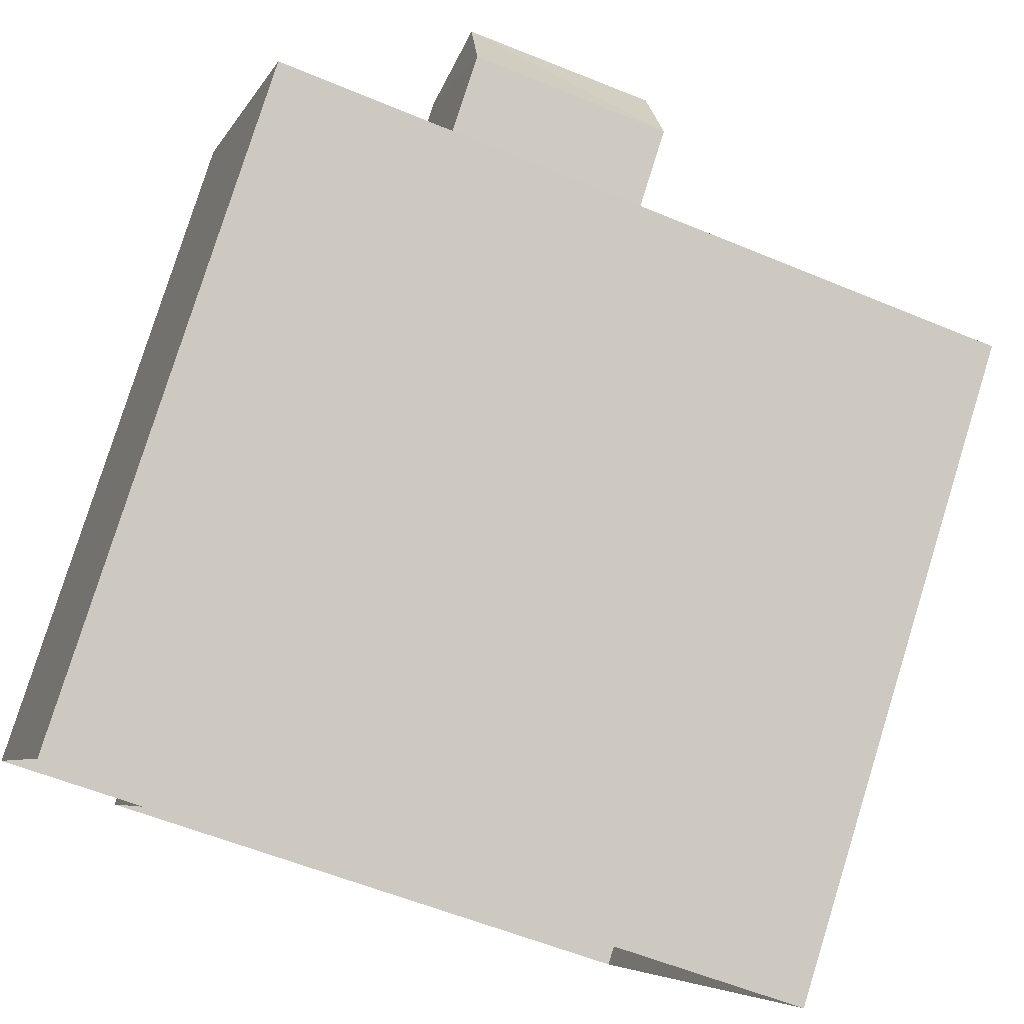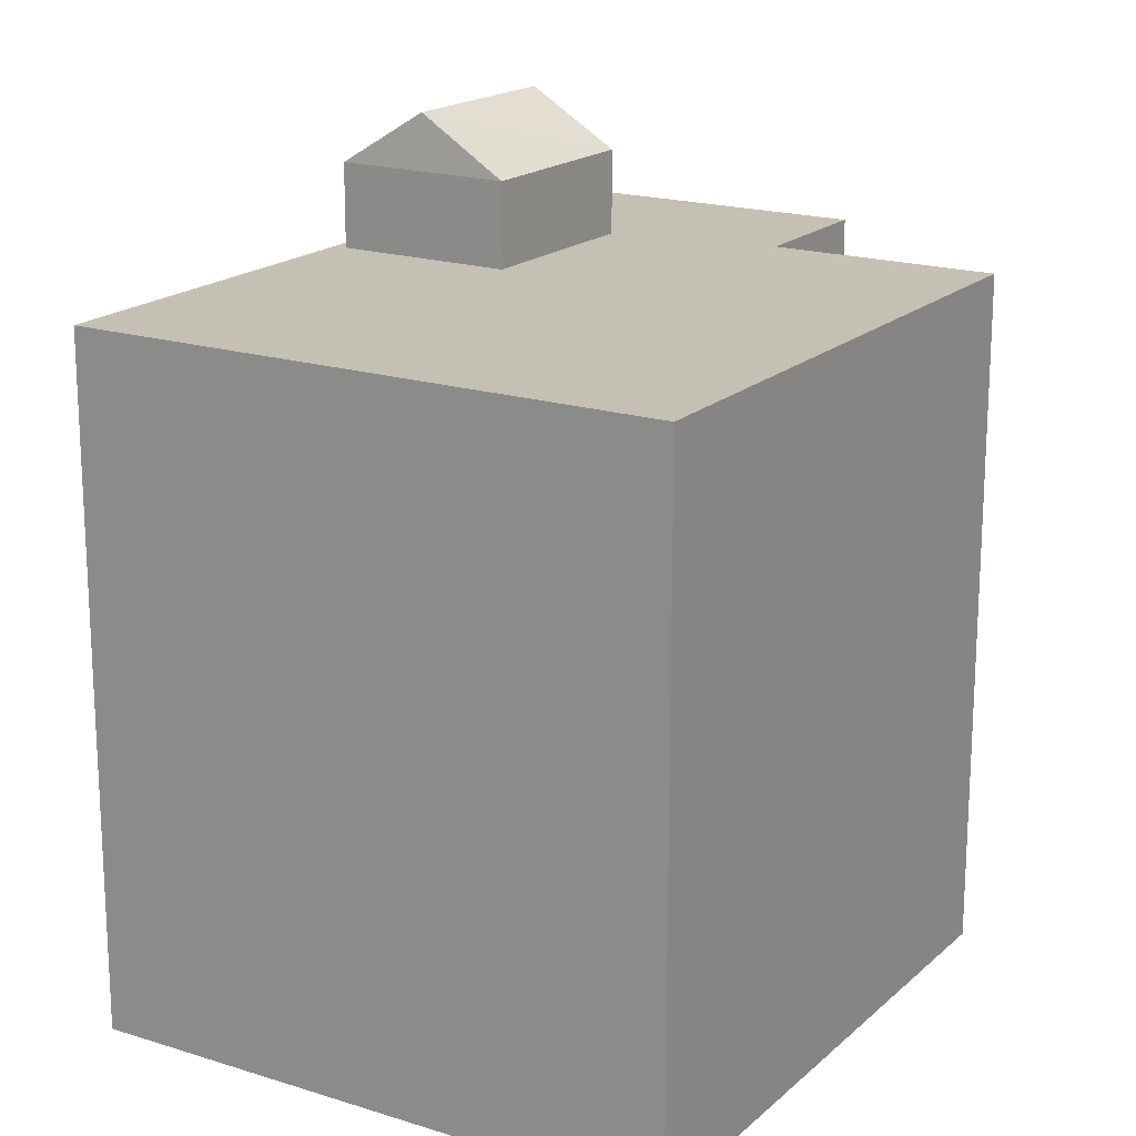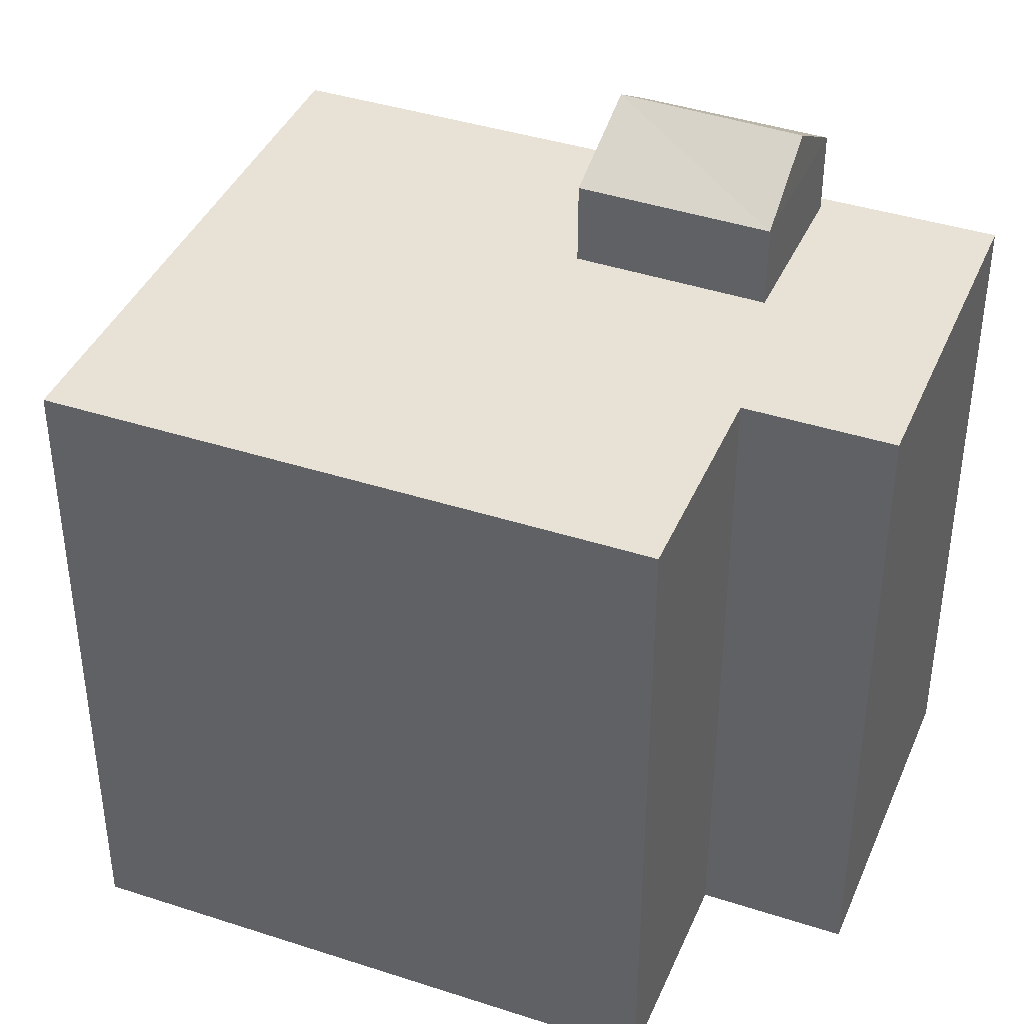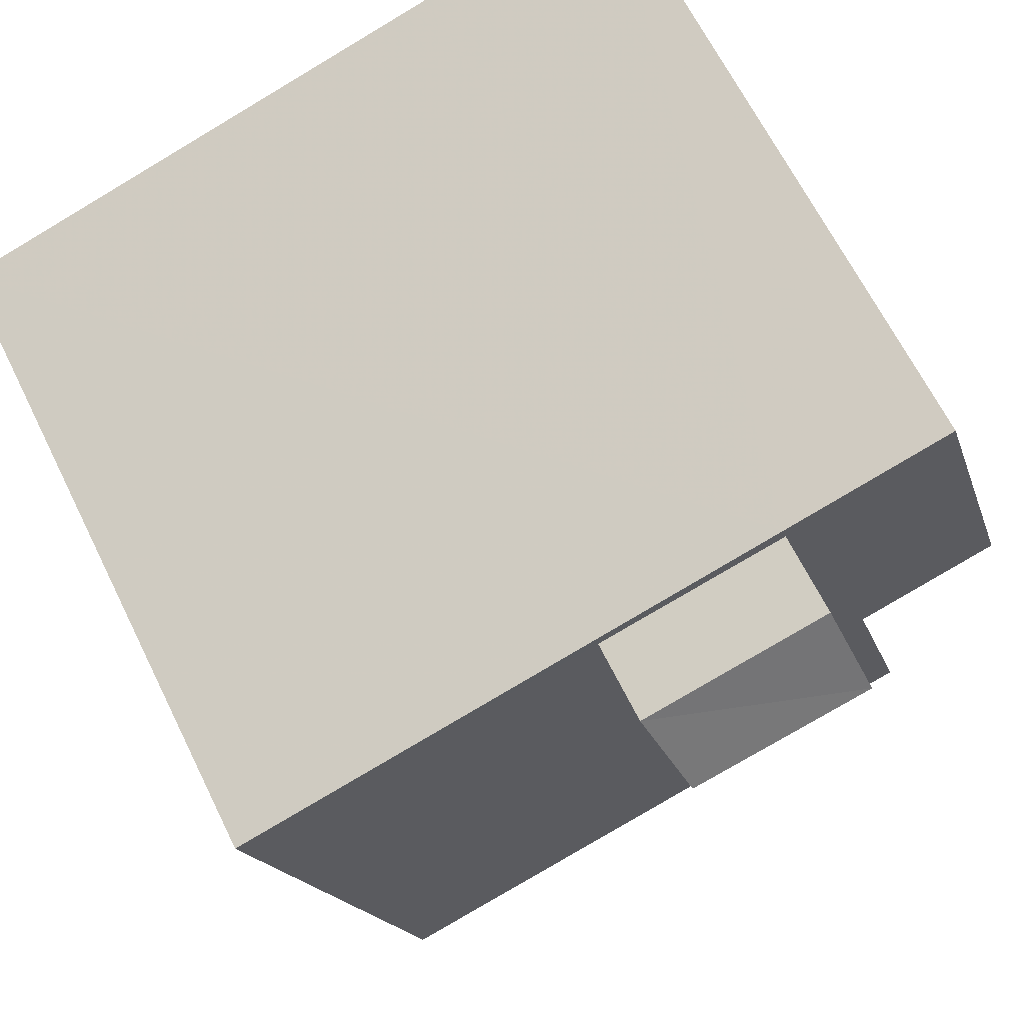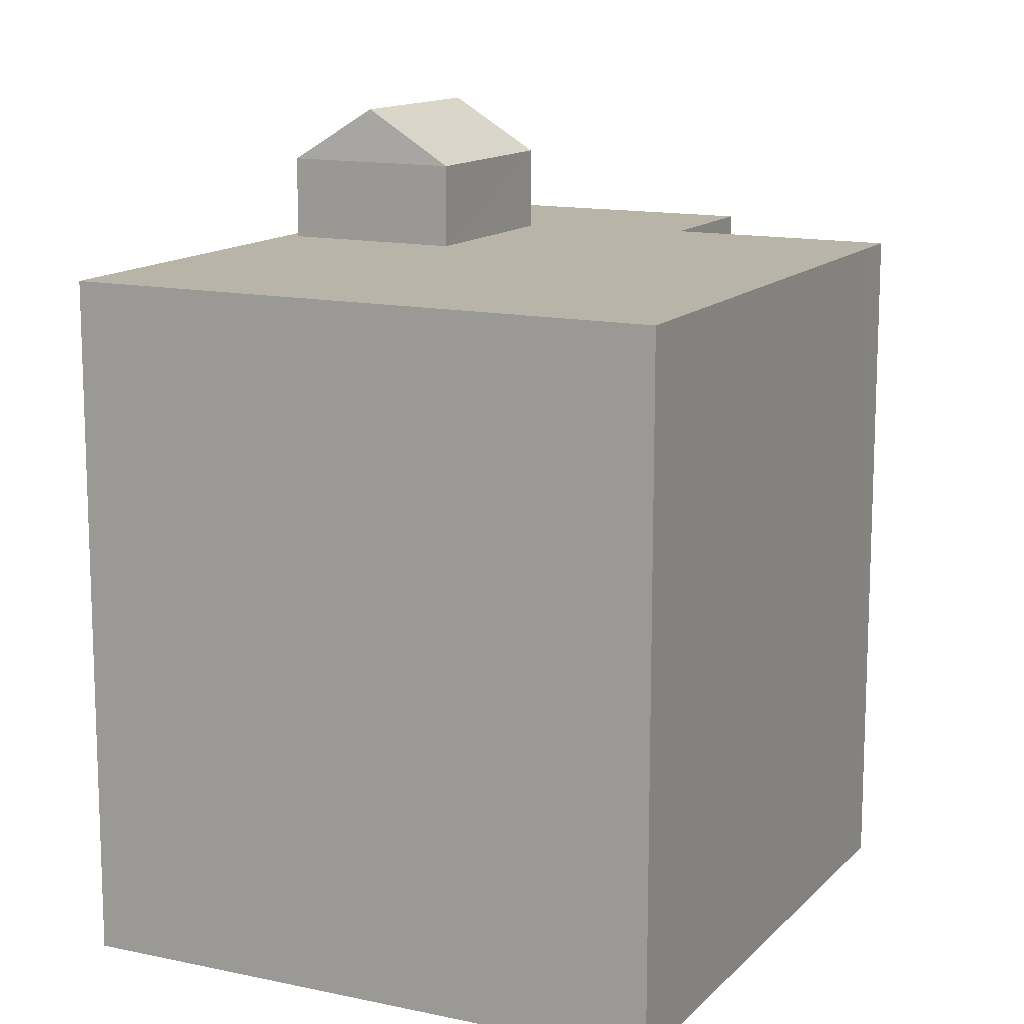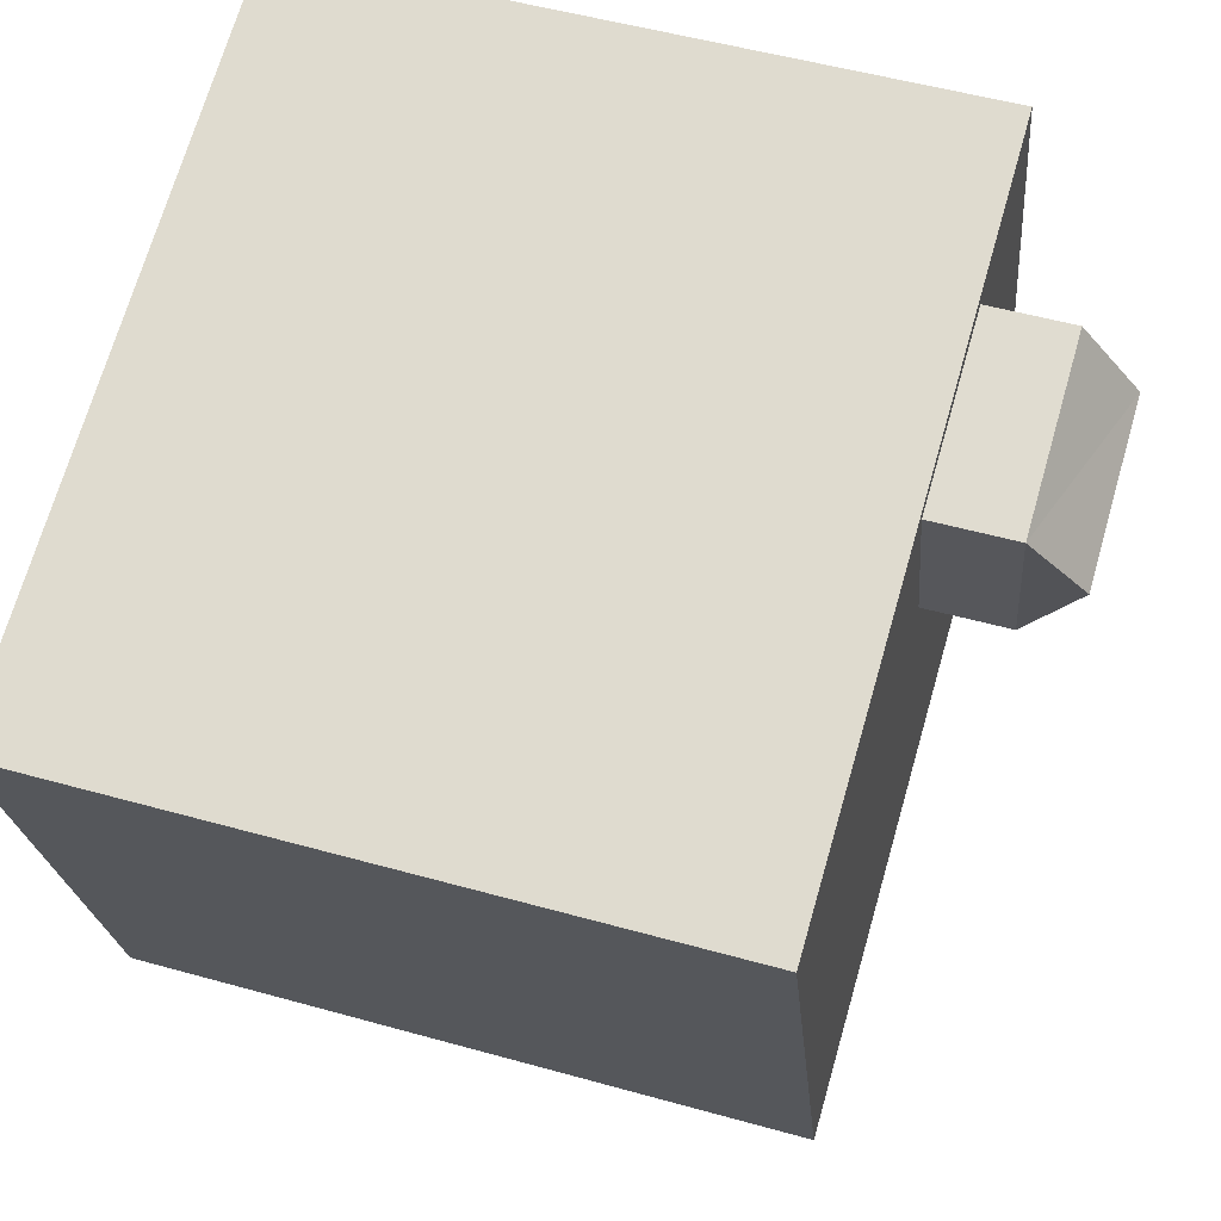
<metadata>
{"format":"obj","ext":"obj","renderer":"f3d","projection":"perspective","resolution":1024,"background":"white","views":[{"elev":79.1,"azim":-162.7,"up":"+Y"},{"elev":18.4,"azim":-41.8,"up":"+Z"},{"elev":40.2,"azim":38.5,"up":"+Z"},{"elev":64.8,"azim":-26.1,"up":"+Y"},{"elev":13.3,"azim":-47.1,"up":"+Z"},{"elev":52.3,"azim":-73.2,"up":"+Y"}]}
</metadata>
<code>
v -9526 -3.63e+04 31.17
v -9525 -3.631e+04 31.16
v -9527 -3.631e+04 31.17
v -9539 -3.631e+04 31.18
v -9536 -3.632e+04 31.17
v -9526 -3.631e+04 31.16
v -9529 -3.631e+04 44.78
v -9532 -3.631e+04 44.78
v -9528 -3.631e+04 43.87
v -9531 -3.631e+04 43.87
v -9532 -3.631e+04 43.87
v -9529 -3.631e+04 43.87
v -9528 -3.631e+04 42.47
v -9525 -3.631e+04 42.47
v -9526 -3.63e+04 42.47
v -9529 -3.631e+04 42.47
v -9529 -3.631e+04 42.47
v -9527 -3.631e+04 42.47
v -9526 -3.631e+04 42.47
v -9527 -3.631e+04 42.47
v -9536 -3.632e+04 42.47
v -9532 -3.631e+04 42.47
v -9539 -3.631e+04 42.48
v -9532 -3.631e+04 42.47
f 1 2 3
f 1 3 4
f 3 5 4
f 3 6 5
f 7 8 9
f 9 8 10
f 8 7 11
f 11 7 12
f 8 11 10
f 13 14 15
f 15 16 17
f 18 19 20
f 13 20 14
f 18 20 13
f 13 15 17
f 21 18 22
f 21 22 23
f 24 16 23
f 18 13 22
f 24 17 16
f 22 24 23
f 7 9 12
f 24 10 11
f 24 22 10
f 24 11 12
f 17 24 12
f 17 12 9
f 13 17 9
f 22 9 10
f 22 13 9
f 19 6 3
f 20 19 3
f 6 18 5
f 5 18 21
f 19 18 6
f 21 4 5
f 21 23 4
f 16 1 4
f 4 23 16
f 15 1 16
f 14 2 1
f 15 14 1
f 14 3 2
f 14 20 3

</code>
